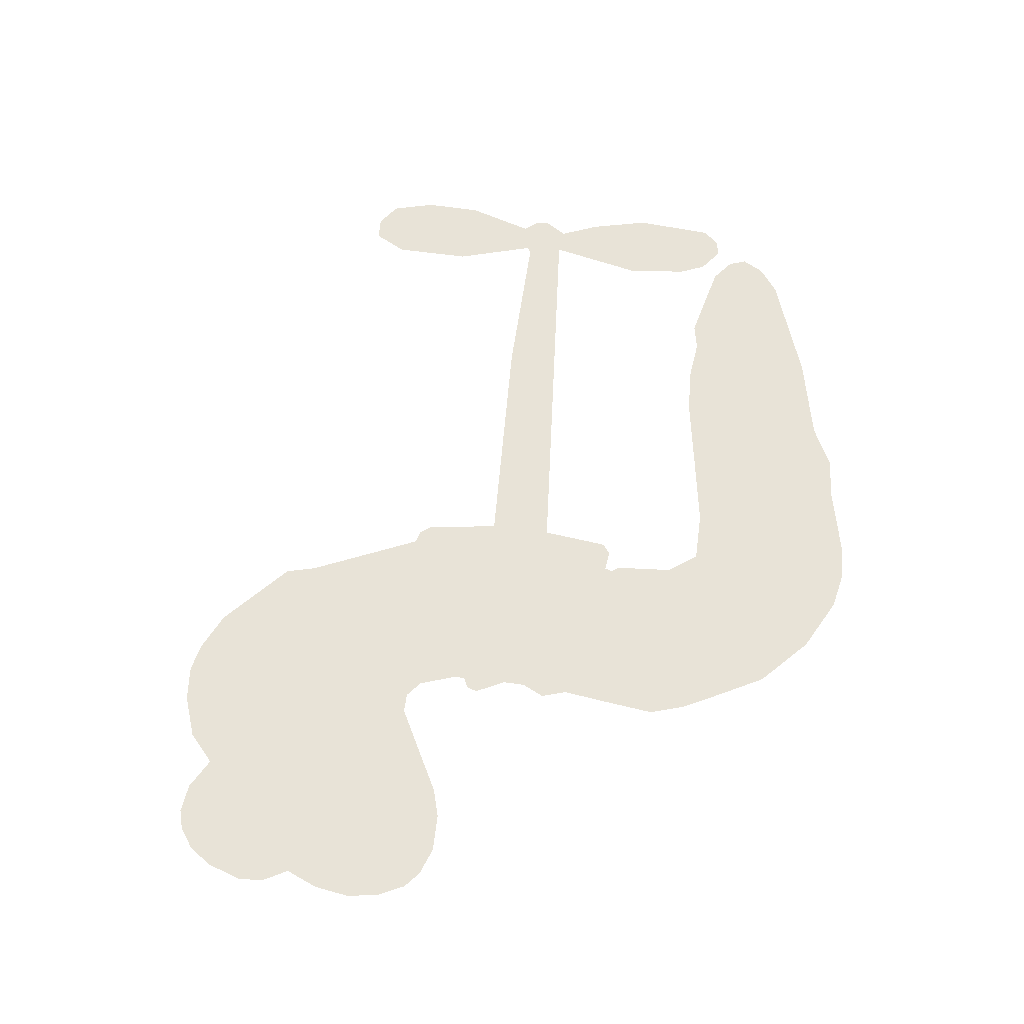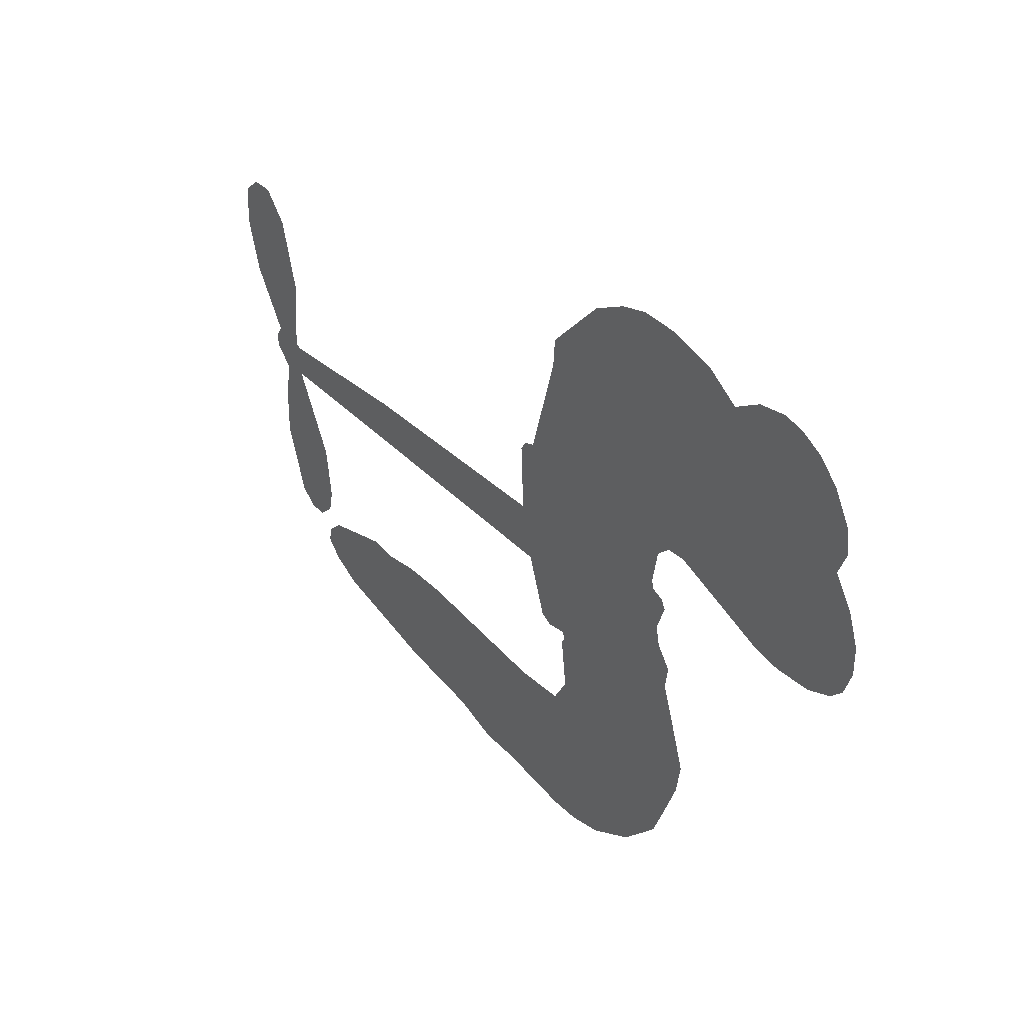
<metadata>
{"format":"obj","ext":"obj","renderer":"f3d","projection":"perspective","resolution":1024,"background":"white","views":[{"elev":62.0,"azim":-93.5,"up":"+Z"},{"elev":45.3,"azim":-127.9,"up":"+Y"}]}
</metadata>
<code>
v -454.8 45.11 0
v -453 50.03 0
v -450.2 54.34 0
v -451.5 58.34 0
v -451 62.06 0
v -448.3 66.81 0
v -445.3 69.62 0
v -442.1 71.08 0
v -439.2 71.32 0
v -435.1 70.01 0
v -431.2 66.7 0
v -426.4 69.61 0
v -419.9 70.64 0
v -414.6 70.11 0
v -410.6 68.33 0
v -405.6 64.69 0
v -397.7 53.99 0
v -397.4 49.57 0
v -393.3 32.08 0
v -391.6 31.19 0
v -390.8 29.56 0
v -391.2 18.53 0
v -357.2 13.42 0
v -334.2 8.563 0
v -333.4 8.993 0
v -334.6 21.16 0
v -332.3 32.33 0
v -328.9 36.54 0
v -325.6 36.07 0
v -322.8 33.1 0
v -322.4 26.55 0
v -324.1 18.26 0
v -329 9.148 0
v -327.8 7.033 0
v -327.9 4.944 0
v -330.5 2.089 0
v -329.3 -4.009 0
v -328.9 -12.85 0
v -331.9 -24.25 0
v -334.4 -26.26 0
v -336.9 -26.1 0
v -339.6 -23.01 0
v -340.4 -18.94 0
v -339.7 -9.916 0
v -334.1 3.197 0
v -393 9.585 0
v -395.9 0.1157 0
v -397.6 -0.7424 0
v -400.5 0.1513 0
v -401 -0.9018 0
v -400.4 -2.06 0
v -401.4 -10.56 0
v -399.1 -15.48 0
v -391.7 -16.93 0
v -369.5 -17.35 0
v -362.7 -18.28 0
v -356.9 -20.1 0
v -352.9 -20.05 0
v -341.9 -25.05 0
v -339.2 -28.16 0
v -338.9 -30.87 0
v -341.1 -33.63 0
v -345.5 -35.77 0
v -362.4 -38.44 0
v -375.7 -38.85 0
v -382.3 -40.72 0
v -388.5 -40.1 0
v -399.9 -40.46 0
v -404.4 -39.75 0
v -409.5 -37.65 0
v -416.5 -32.02 0
v -422.3 -23.97 0
v -426.4 -10.52 0
v -427 -5.099 0
v -422.6 8.584 0
v -423.1 12.43 0
v -420.9 15.42 0
v -420.3 18.54 0
v -421.6 23.18 0
v -420.8 24.58 0
v -419.1 25.09 0
v -418.8 26.41 0
v -419.6 32.28 0
v -421.5 34.6 0
v -424.3 35.17 0
v -438.2 30.87 0
v -442.6 30.45 0
v -448.1 31.46 0
v -451.9 33.73 0
v -453.8 36.19 0
v -454.9 40.49 0
v -363.5 6.392 0
v -333.1 7.252 0
v -416.7 25.09 0
v -402.7 0.6463 0
v -400.9 -6.315 0
v -419.4 22.94 0
v -393.9 28.94 0
v -394.4 4.855 0
v -348.8 4.795 0
v -331.2 8.514 0
v -341.5 3.996 0
v -337.8 3.596 0
v -420.9 20.87 0
v -401 2.903 0
v -334 15.08 0
v -330.6 5.688 0
v -331.5 12.24 0
v -342.7 -30.03 0
v -335.4 -22.48 0
v -415.4 29.54 0
v -402.9 -2.459 0
v -418.1 20.42 0
v -448.5 38.35 0
v -440.2 65.96 0
v -421.9 39.79 0
v -391 24.06 0
v -398.1 2.248 0
v -345.7 10.99 0
v -340 9.778 0
v -405.9 4.681 0
v -399.2 31.59 0
v -416.3 16.11 0
v -416.5 36.86 0
v -398.6 6.839 0
v -335.8 5.939 0
v -408.3 -0.5637 0
v -339 6.635 0
v -342.4 7.321 0
v -418.2 11.13 0
v -354.8 -27.09 0
v -336.9 -3.36 0
v -327.9 32.23 0
v -326.6 13.7 0
v -330.4 -18.55 0
v -444.6 59.31 0
v -345.1 4.395 0
v -354.8 -23.3 0
v -333.4 -0.9543 0
v -361.5 -25.31 0
v -347.4 -22.54 0
v -350.9 -25.14 0
v -415.8 62.11 0
v -400.9 -32.25 0
v -450.6 42.65 0
v -441.1 37.71 0
v -444.3 65.61 0
v -408.2 25.1 0
v -408 -7.766 0
v -333.4 26.75 0
v -330 16.08 0
v -447.8 57.31 0
v -443.7 51.67 0
v -444.4 55.46 0
v -437.4 54.8 0
v -440.7 57.57 0
v -354 -37.08 0
v -346.6 -27.26 0
v -414.1 65.95 0
v -405.4 51.31 0
v -401.5 -36.49 0
v -440.7 33.85 0
v -431.3 33.02 0
v -445 35.39 0
v -412.4 26.29 0
v -404.3 -8.14 0
v -406.8 -13.88 0
v -440.9 53.94 0
v -438.3 47.76 0
v -434.9 61.08 0
v -441.2 61.8 0
v -419 65.82 0
v -410.4 62.01 0
v -401.1 51.57 0
v -394.2 -40.3 0
v -406.1 -33.58 0
v -413.4 21.5 0
v -408.1 33.22 0
v -437.2 58.35 0
v -432 56.33 0
v -401.7 59.34 0
v -415.8 33.23 0
v -398.1 -34.86 0
v -394.4 -28.82 0
v -411.2 30.36 0
v -403.5 55.31 0
v -395.4 40.82 0
v -412.4 34.78 0
v -406.5 59.1 0
v -410.8 43.05 0
v -402.8 43.94 0
v -412.7 39.15 0
v -400.9 47.52 0
v -407.2 38.75 0
v -417 43.81 0
v -396.4 45.19 0
v -416.1 40.39 0
v -399.2 42.24 0
v -402.7 39.43 0
v -398.6 37.93 0
v -402 35.03 0
v -394.3 36.44 0
v -404 30.53 0
v -397.4 34.63 0
v -419.7 37.34 0
v -405.8 1.463 0
v -409.1 2.964 0
v -410.5 9.449 0
v -415 -0.1981 0
v -324.8 29.66 0
v -329 27.81 0
v -330.2 23.19 0
v -444.3 43.1 0
v -444.7 39.25 0
v -399.7 21.64 0
v -448.2 49.97 0
v -428.9 40.46 0
v -402.8 -14.25 0
v -405.4 -21.05 0
v -402.2 -18.36 0
v -405.7 -17.4 0
v -412.5 -17.43 0
v -409.1 -19.5 0
v -399.6 -24.56 0
v -414.3 -24.51 0
v -402 -21.88 0
v -404.9 -26.75 0
v -397.2 -20.11 0
v -412.4 -21.25 0
v -424.4 -17.26 0
v -409.5 -25.18 0
v -435.5 65.53 0
v -437.9 62.96 0
v -422.7 67.58 0
v -426.7 64.74 0
v -422.5 63.1 0
v -426.6 58.8 0
v -408.1 66.51 0
v -411 65.2 0
v -406.2 -36.91 0
v -411.3 -32.68 0
v -433.3 50.68 0
v -403.6 62.01 0
v -413.2 54.21 0
v -413.9 12.31 0
v -415 7.561 0
v -407.4 16.58 0
v -411.8 16.27 0
v -409.4 13.21 0
v -405.2 9.954 0
v -419.3 -6.925 0
v -331.2 19.59 0
v -327.4 20.51 0
v -323.2 22.41 0
v -326.1 25.17 0
v -447.4 41.58 0
v -447.6 45.79 0
v -443.6 47.35 0
v -395 21.43 0
v -400.6 26.67 0
v -447 53.15 0
v -425.5 38.73 0
v -425.1 43.81 0
v -427.8 34.09 0
v -435.7 36.27 0
v -430.6 36.89 0
v -433.6 40.47 0
v -431.3 45.5 0
v -404.2 -30.41 0
v -400.8 -28.32 0
v -408.3 -29.32 0
v -412.6 -28.53 0
v -395 -24.19 0
v -380.6 -17.14 0
v -393.3 -20.58 0
v -390.6 -23.99 0
v -386.2 -17.04 0
v -389.9 -28.47 0
v -391.9 -32.3 0
v -382.7 -24.9 0
v -389.4 -20.16 0
v -395.5 -32.27 0
v -390 -36.13 0
v -386.8 -25.63 0
v -385.2 -21.33 0
v -385 -36.49 0
v -381.2 -21.15 0
v -383.9 -30.72 0
v -375.4 -25.65 0
v -387.8 -31.99 0
v -375.1 -17.24 0
v -378.9 -24.23 0
v -380.2 -28.4 0
v -375.7 -21.43 0
v -379.1 -34.15 0
v -370.3 -23.02 0
v -395.4 -16.2 0
v -430.5 62.19 0
v -434.2 53.85 0
v -436.6 51.44 0
v -430.8 53.09 0
v -428.5 55.77 0
v -429.4 49.21 0
v -422.2 53.96 0
v -427.2 52.24 0
v -425 48.3 0
v -421.1 46.01 0
v -420.2 42.72 0
v -416.5 49.53 0
v -421.4 50.02 0
v -410.6 57.68 0
v -414.7 58.08 0
v -408.9 53.71 0
v -419.7 58.96 0
v -417.7 54.66 0
v -411.6 49.54 0
v -411.6 5.787 0
v -414.9 3.683 0
v -424.9 1.744 0
v -419.2 5.456 0
v -423.7 5.171 0
v -421.3 2.48 0
v -422.2 -2.638 0
v -407.7 7.591 0
v -402.6 6.933 0
v -400.5 11.24 0
v -423.5 -7.425 0
v -417 -19.34 0
v -451.3 46.65 0
v -394.6 25.21 0
v -404.6 26.66 0
v -407.6 29.05 0
v -404.6 21.85 0
v -397.5 28.43 0
v -434.8 31.94 0
v -428.4 43.77 0
v -434.6 47.18 0
v -437.1 43.39 0
v -440.8 44.64 0
v -381.3 -37.14 0
v -375.8 -30.56 0
v -429.9 58.92 0
v -423.2 59.6 0
v -414.1 46.44 0
v -418.1 -2.94 0
v -413.6 -6.553 0
v -425.9 -1.679 0
v -396.8 10.23 0
v -394.1 14.46 0
v -403.8 14.08 0
v -399 16.21 0
v -398 24.53 0
v -408.9 20.72 0
v -437.7 39.59 0
v -375 -34.69 0
v -369 -38.64 0
v -368.4 -31.23 0
v -372.4 -38.74 0
v -370.8 -34.86 0
v -366.5 -35.12 0
v -372.1 -31.36 0
v -370.4 -27.37 0
v -362.8 -30.85 0
v -366.2 -25.27 0
v -363.8 -22.09 0
v -360.1 -21.89 0
v -366.1 -17.81 0
v -378.3 7.989 0
v -374.2 15.98 0
v -395.6 17.81 0
v -402.8 18.12 0
v -362.7 -34.65 0
v -357.5 -32.71 0
v -358.2 -37.75 0
v -350.8 -30.29 0
v -367.2 -21.18 0
v -385.6 8.787 0
v -354.4 -30.74 0
v -349.8 -36.42 0
v -352.2 -33.67 0
v -348.1 -33 0
v -382.7 17.25 0
v -390.9 15.21 0
v -386.9 17.89 0
v -335.5 -17.26 0
v -332.2 -15.02 0
v -333.7 -9.172 0
v -340 -14.43 0
v -336 -13 0
v -447 62.58 0
v -406.5 -4.088 0
v -410.5 -3.959 0
v -406.7 42.79 0
v -405.8 47.02 0
v -405.5 35.62 0
v -419.4 -28 0
v -418.3 -24.14 0
v -372.3 -19.85 0
v -420.8 -12.67 0
v -416.3 -14.53 0
v -411.7 -12.27 0
v -417.3 -10.51 0
v -408.6 -11.07 0
v -414 -9.896 0
v -365.7 -28.83 0
v -358.8 -28.62 0
v -357.9 -25.13 0
v -385.4 13.46 0
v -389.3 9.186 0
v -381.7 10.96 0
v -378.4 16.61 0
v -370.9 7.191 0
v -377.5 12.32 0
v -374.6 7.59 0
v -365.7 14.7 0
v -372.3 11.68 0
v -367.8 10.6 0
v -369.9 15.34 0
v -367.2 6.792 0
v -329.1 -8.43 0
v -333.2 -5.135 0
v -338.3 -6.638 0
v -409.5 46.52 0
v -425.4 -13.89 0
v -420.3 -16.83 0
v -423.4 -20.62 0
v -419.9 -21.05 0
v -388.7 12.55 0
v -351.4 12.21 0
v -349.2 8.845 0
v -356.2 5.594 0
v -352.5 5.194 0
v -353.9 8.998 0
v -358.2 9.321 0
v -361.4 14.06 0
v -363.6 10.54 0
v -393.7 -35.54 0
v -397.1 -38.24 0
f 112 206 391
f 186 160 174
f 75 130 76
f 203 122 201
f 105 121 206
f 45 107 93
f 51 50 112
f 123 78 77
f 89 88 114
f 125 118 99
f 1 91 145
f 162 164 87
f 25 108 106
f 43 42 110
f 80 79 97
f 126 93 24
f 58 138 142
f 179 299 180
f 128 129 102
f 105 125 325
f 52 166 167
f 143 159 172
f 240 176 70
f 142 138 131
f 176 240 161
f 223 231 219
f 59 158 109
f 95 112 50
f 117 21 98
f 113 94 97
f 97 104 113
f 104 78 113
f 349 383 22
f 166 112 391
f 105 95 49
f 74 73 327
f 51 112 96
f 82 94 111
f 107 34 101
f 52 218 53
f 323 345 322
f 203 260 122
f 90 89 114
f 167 221 218
f 145 256 257
f 91 90 114
f 298 232 170
f 98 19 334
f 282 183 437
f 77 76 130
f 4 3 152
f 152 5 4
f 56 365 366
f 45 126 103
f 115 9 8
f 8 7 147
f 45 139 36
f 106 151 252
f 147 7 6
f 381 158 375
f 114 145 91
f 246 208 245
f 136 154 156
f 10 9 115
f 19 122 334
f 205 83 124
f 17 174 18
f 84 205 116
f 165 111 94
f 182 83 111
f 162 146 164
f 239 15 159
f 206 207 127
f 129 137 102
f 236 234 235
f 350 250 326
f 172 159 14
f 180 302 342
f 126 45 93
f 322 318 320
f 239 238 15
f 211 150 212
f 5 152 390
f 136 152 154
f 25 93 101
f 31 30 210
f 107 45 36
f 124 192 197
f 161 183 144
f 119 430 137
f 120 119 129
f 296 364 376
f 359 361 355
f 287 274 285
f 363 373 406
f 276 285 281
f 50 49 95
f 53 218 220
f 275 54 297
f 49 48 118
f 126 128 103
f 274 287 294
f 58 57 138
f 78 123 113
f 407 406 131
f 118 105 49
f 375 158 142
f 68 161 69
f 61 109 62
f 421 139 132
f 109 60 59
f 166 52 96
f 423 394 160
f 60 109 61
f 348 349 351
f 85 84 116
f 141 58 142
f 162 87 86
f 43 110 385
f 134 32 151
f 386 385 135
f 110 42 41
f 110 135 385
f 102 103 128
f 57 366 407
f 40 110 41
f 40 39 110
f 421 387 420
f 119 137 129
f 141 158 59
f 37 36 139
f 105 206 95
f 47 118 48
f 94 81 97
f 95 206 112
f 430 433 432
f 432 100 430
f 413 416 369
f 82 81 94
f 177 165 94
f 98 20 19
f 98 21 20
f 97 79 104
f 63 62 109
f 108 151 106
f 117 330 259
f 210 133 211
f 93 107 101
f 83 82 111
f 259 22 117
f 348 99 46
f 47 99 118
f 24 93 25
f 132 139 45
f 35 34 107
f 126 24 128
f 101 34 33
f 118 125 105
f 130 123 77
f 115 8 147
f 128 24 120
f 108 101 33
f 27 133 28
f 108 33 134
f 255 253 254
f 185 111 165
f 28 133 29
f 133 30 29
f 129 128 120
f 110 39 135
f 159 15 14
f 145 114 256
f 193 160 394
f 101 108 25
f 389 388 385
f 36 35 107
f 168 154 153
f 81 80 97
f 372 373 363
f 151 108 134
f 214 114 164
f 145 257 329
f 163 265 335
f 179 233 171
f 390 6 5
f 147 390 171
f 113 123 177
f 177 123 248
f 209 346 392
f 397 396 225
f 261 154 152
f 27 150 211
f 253 252 151
f 152 136 390
f 3 2 216
f 168 169 300
f 261 152 3
f 168 156 154
f 261 153 154
f 234 236 172
f 179 156 155
f 147 171 115
f 64 374 372
f 375 380 381
f 141 142 158
f 142 131 375
f 172 14 13
f 143 173 239
f 308 205 197
f 196 198 187
f 283 175 67
f 161 144 176
f 264 266 163
f 214 146 213
f 85 262 264
f 262 85 116
f 114 88 164
f 87 164 88
f 177 94 113
f 332 148 331
f 112 166 96
f 166 149 403
f 346 209 345
f 223 219 221
f 169 168 153
f 155 156 168
f 265 162 86
f 162 265 146
f 179 180 170
f 11 10 232
f 136 156 171
f 171 156 179
f 12 234 13
f 172 13 234
f 173 311 189
f 189 311 313
f 16 173 189
f 200 198 199
f 288 280 284
f 183 282 144
f 270 184 224
f 70 176 241
f 245 248 123
f 148 165 177
f 188 194 192
f 188 182 185
f 179 155 299
f 179 170 233
f 299 300 242
f 301 302 180
f 188 192 124
f 17 181 186
f 83 182 124
f 438 161 68
f 437 283 279
f 288 290 286
f 220 226 228
f 332 165 148
f 188 185 178
f 17 186 174
f 189 186 181
f 174 193 18
f 185 182 111
f 202 187 200
f 182 188 124
f 16 189 243
f 311 173 312
f 189 313 186
f 194 190 192
f 18 193 196
f 194 188 178
f 190 195 197
f 160 193 174
f 198 196 193
f 122 204 201
f 393 194 199
f 160 313 316
f 304 314 343
f 190 197 192
f 198 193 191
f 197 195 308
f 199 191 393
f 198 191 199
f 395 194 178
f 198 200 187
f 201 200 199
f 204 19 202
f 395 199 194
f 201 395 203
f 332 178 185
f 204 202 200
f 260 331 333
f 201 204 200
f 19 204 122
f 83 205 84
f 197 205 124
f 207 206 121
f 206 127 391
f 324 317 207
f 130 320 246
f 250 350 249
f 123 130 245
f 127 207 209
f 207 121 324
f 30 133 210
f 133 27 211
f 150 26 212
f 210 211 255
f 252 212 26
f 253 255 212
f 146 354 339
f 258 153 216
f 146 214 164
f 256 214 213
f 353 247 333
f 348 46 349
f 2 1 329
f 216 257 258
f 307 263 308
f 354 267 338
f 52 167 218
f 221 220 218
f 221 167 223
f 269 270 227
f 219 226 220
f 53 220 228
f 167 222 223
f 219 220 221
f 402 400 404
f 328 225 229
f 222 229 223
f 269 227 271
f 226 227 224
f 224 273 228
f 397 72 396
f 71 70 241
f 227 226 219
f 226 224 228
f 223 229 231
f 144 269 176
f 273 224 184
f 297 53 228
f 399 251 327
f 231 229 225
f 400 402 399
f 426 427 425
f 71 241 272
f 219 231 227
f 10 115 232
f 233 115 171
f 170 232 233
f 115 233 232
f 11 235 12
f 234 12 235
f 11 232 298
f 236 143 172
f 235 11 298
f 235 237 343
f 299 301 180
f 237 302 304
f 143 239 159
f 173 16 238
f 173 238 239
f 70 69 240
f 161 240 69
f 176 269 271
f 271 231 272
f 338 268 337
f 262 263 217
f 314 312 143
f 189 181 243
f 316 313 244
f 246 245 130
f 249 248 245
f 319 322 321
f 318 207 317
f 250 249 208
f 215 260 333
f 249 245 208
f 248 247 353
f 250 208 324
f 247 248 249
f 325 250 324
f 325 326 250
f 230 399 424
f 400 222 401
f 106 252 26
f 253 151 32
f 255 254 31
f 212 252 253
f 210 255 31
f 253 32 254
f 212 255 211
f 214 256 114
f 257 256 213
f 257 213 258
f 216 2 329
f 339 258 213
f 169 153 258
f 330 117 98
f 326 351 350
f 331 260 203
f 259 330 352
f 3 216 261
f 153 261 216
f 263 262 116
f 266 264 262
f 310 304 305
f 301 242 303
f 265 266 267
f 266 262 217
f 267 266 217
f 265 163 266
f 268 267 217
f 268 338 267
f 263 336 217
f 268 303 337
f 270 269 144
f 227 231 271
f 270 144 282
f 227 270 224
f 272 231 225
f 176 271 241
f 272 225 396
f 241 271 272
f 184 278 276
f 228 273 275
f 276 284 285
f 285 274 277
f 273 276 275
f 284 276 278
f 184 276 273
f 54 275 281
f 175 283 437
f 276 281 275
f 279 184 282
f 278 184 279
f 437 279 282
f 290 288 284
f 376 398 296
f 277 54 281
f 282 184 270
f 438 183 161
f 66 286 67
f 67 286 283
f 279 290 278
f 284 280 285
f 285 280 287
f 277 281 285
f 340 65 295
f 278 290 284
f 292 287 280
f 294 287 292
f 340 286 66
f 341 293 295
f 292 280 293
f 358 359 355
f 279 283 290
f 286 290 283
f 293 280 288
f 291 294 398
f 294 292 289
f 295 293 288
f 289 292 293
f 294 289 296
f 294 291 274
f 340 288 286
f 293 341 289
f 361 362 341
f 365 376 364
f 342 170 180
f 275 297 228
f 237 235 298
f 300 299 155
f 301 299 242
f 168 300 155
f 337 300 169
f 242 337 303
f 342 302 237
f 305 301 303
f 311 312 244
f 336 303 268
f 307 310 306
f 301 305 302
f 305 303 306
f 303 336 306
f 304 302 305
f 307 306 263
f 305 306 310
f 308 263 116
f 307 195 309
f 308 116 205
f 195 307 308
f 309 344 316
f 309 244 315
f 307 309 310
f 315 310 309
f 312 173 143
f 313 311 244
f 314 143 236
f 315 312 314
f 244 309 316
f 186 313 160
f 343 314 236
f 315 314 304
f 315 304 310
f 244 312 315
f 344 309 195
f 393 394 423
f 208 246 317
f 318 317 246
f 75 320 130
f 207 318 209
f 323 251 345
f 320 318 246
f 320 321 322
f 322 319 323
f 320 75 321
f 318 322 209
f 347 74 323
f 327 323 74
f 317 324 208
f 325 324 121
f 105 325 121
f 326 325 125
f 348 326 125
f 350 247 249
f 230 425 399
f 323 327 251
f 427 397 328
f 73 399 327
f 145 329 1
f 216 329 257
f 334 330 98
f 215 352 260
f 332 331 203
f 331 148 333
f 178 332 203
f 332 185 165
f 353 333 148
f 371 247 350
f 122 260 334
f 334 260 352
f 336 263 306
f 265 86 335
f 268 217 336
f 300 337 242
f 337 169 338
f 169 258 339
f 265 354 146
f 146 339 213
f 169 339 338
f 65 340 66
f 288 340 295
f 65 355 295
f 341 295 355
f 237 298 342
f 170 342 298
f 235 343 236
f 304 343 237
f 195 190 344
f 423 344 190
f 346 345 251
f 322 345 209
f 399 425 400
f 391 392 149
f 99 348 125
f 323 319 347
f 413 410 368
f 259 370 22
f 215 351 370
f 326 348 351
f 371 333 247
f 370 351 349
f 371 215 333
f 259 352 215
f 334 352 330
f 148 177 353
f 248 353 177
f 267 354 265
f 339 354 338
f 360 363 357
f 289 341 362
f 357 359 360
f 358 356 359
f 364 140 365
f 360 359 356
f 355 65 358
f 361 359 357
f 356 64 360
f 364 405 140
f 361 357 362
f 355 361 341
f 357 363 405
f 289 362 296
f 360 64 372
f 374 157 373
f 296 362 364
f 362 357 405
f 366 365 140
f 398 376 55
f 366 140 407
f 56 366 57
f 417 415 418
f 365 56 367
f 428 384 383
f 22 370 349
f 215 370 259
f 350 351 371
f 215 371 351
f 373 157 380
f 363 360 372
f 378 375 131
f 373 378 406
f 372 374 373
f 381 380 379
f 365 367 376
f 55 376 367
f 377 410 408
f 46 383 349
f 406 378 131
f 373 380 378
f 63 381 379
f 380 375 378
f 157 379 380
f 63 109 381
f 158 381 109
f 408 382 384
f 22 383 384
f 386 135 38
f 377 408 428
f 428 46 409
f 385 386 389
f 387 386 38
f 389 44 388
f 421 420 37
f 422 44 387
f 386 387 389
f 43 385 388
f 44 389 387
f 171 390 136
f 6 390 147
f 392 391 127
f 166 391 149
f 209 392 127
f 149 392 346
f 394 393 191
f 190 194 393
f 193 394 191
f 423 160 316
f 203 395 178
f 199 395 201
f 272 396 71
f 222 328 229
f 328 397 225
f 291 398 55
f 294 296 398
f 400 328 222
f 401 222 167
f 399 402 251
f 167 403 401
f 404 149 346
f 404 400 401
f 346 251 402
f 166 403 167
f 404 403 149
f 404 401 403
f 346 402 404
f 140 405 363
f 362 405 364
f 407 131 138
f 363 406 140
f 407 138 57
f 140 406 407
f 410 377 368
f 413 411 410
f 428 408 384
f 382 408 410
f 413 414 416
f 382 410 411
f 369 411 413
f 416 414 412
f 436 434 435
f 413 368 414
f 417 416 412
f 92 436 419
f 418 369 416
f 417 419 436
f 139 421 37
f 417 418 416
f 417 412 419
f 387 38 420
f 422 421 132
f 344 423 316
f 421 422 387
f 393 423 190
f 72 397 427
f 399 73 424
f 400 425 328
f 425 427 328
f 425 230 426
f 72 427 426
f 46 428 383
f 377 428 409
f 119 429 430
f 137 430 100
f 432 433 431
f 429 23 433
f 434 431 433
f 433 430 429
f 434 433 23
f 415 417 436
f 92 431 434
f 434 436 92
f 434 23 435
f 415 436 435
f 437 183 438
f 68 175 438
f 437 438 175

</code>
